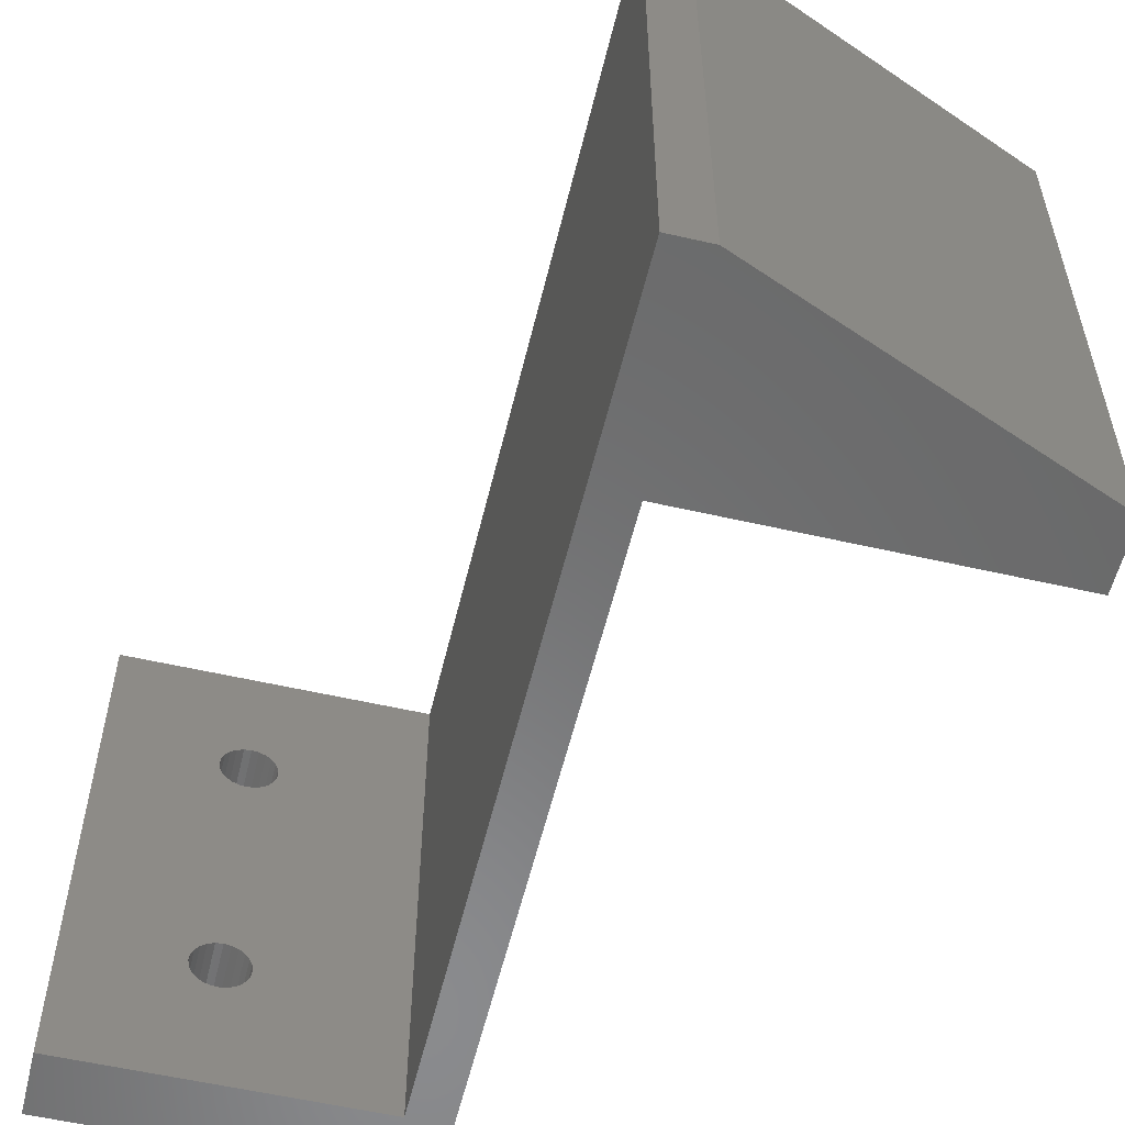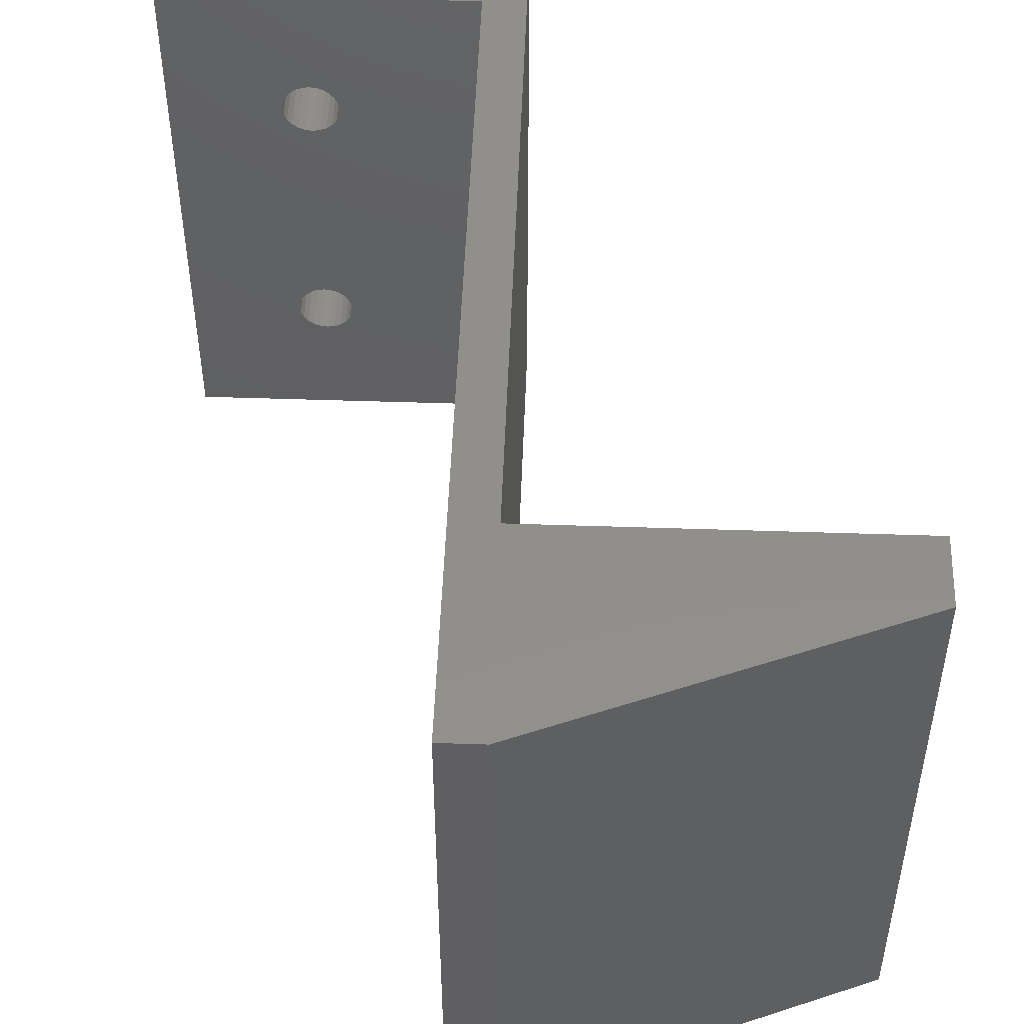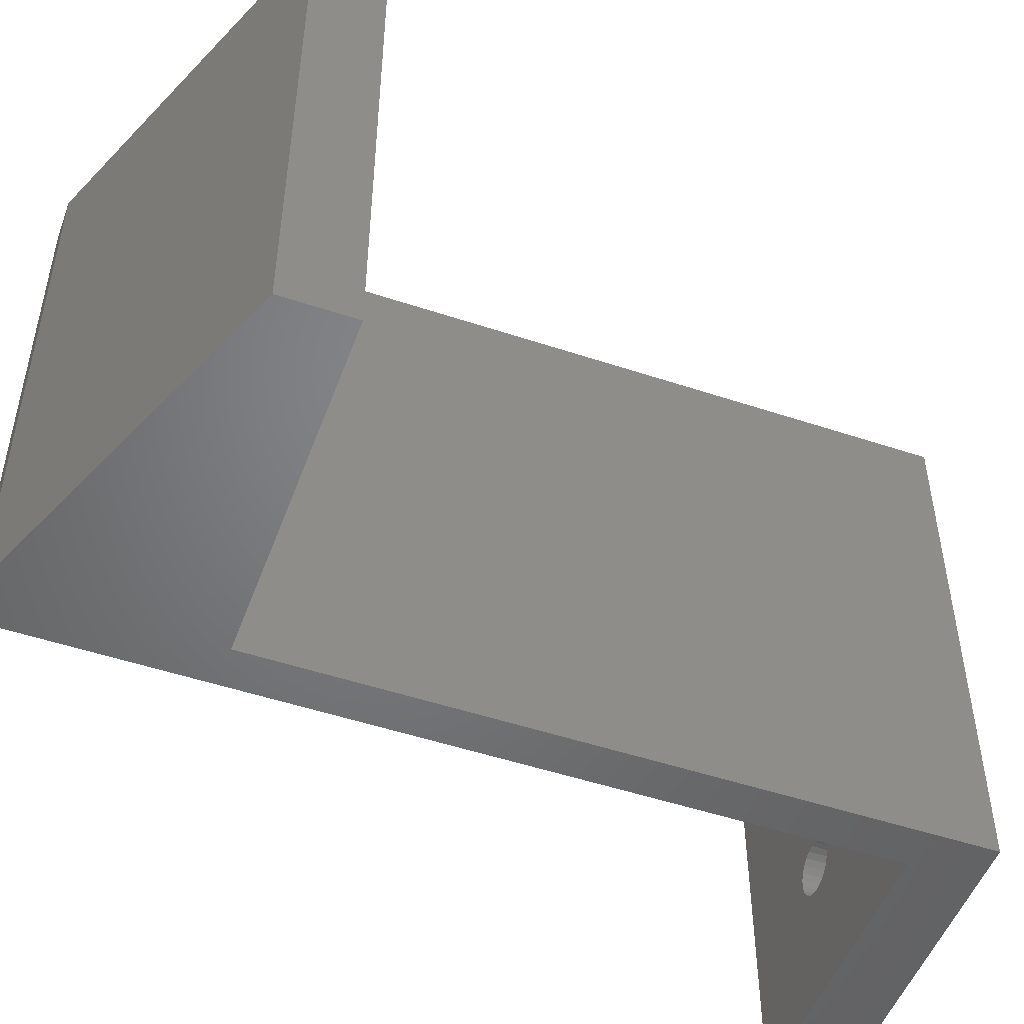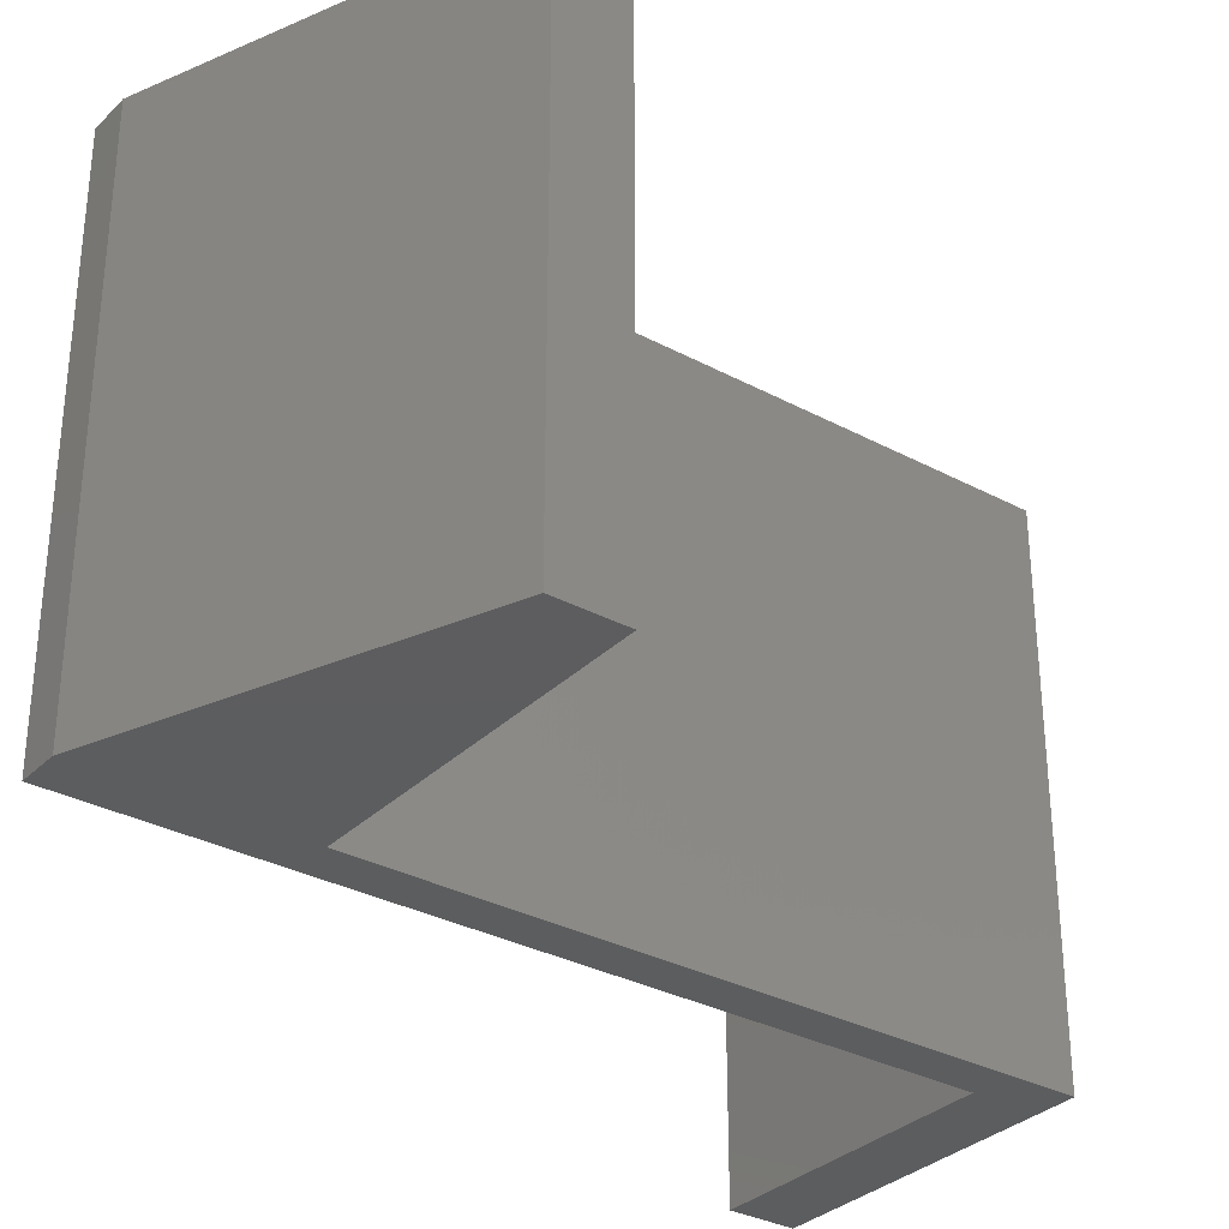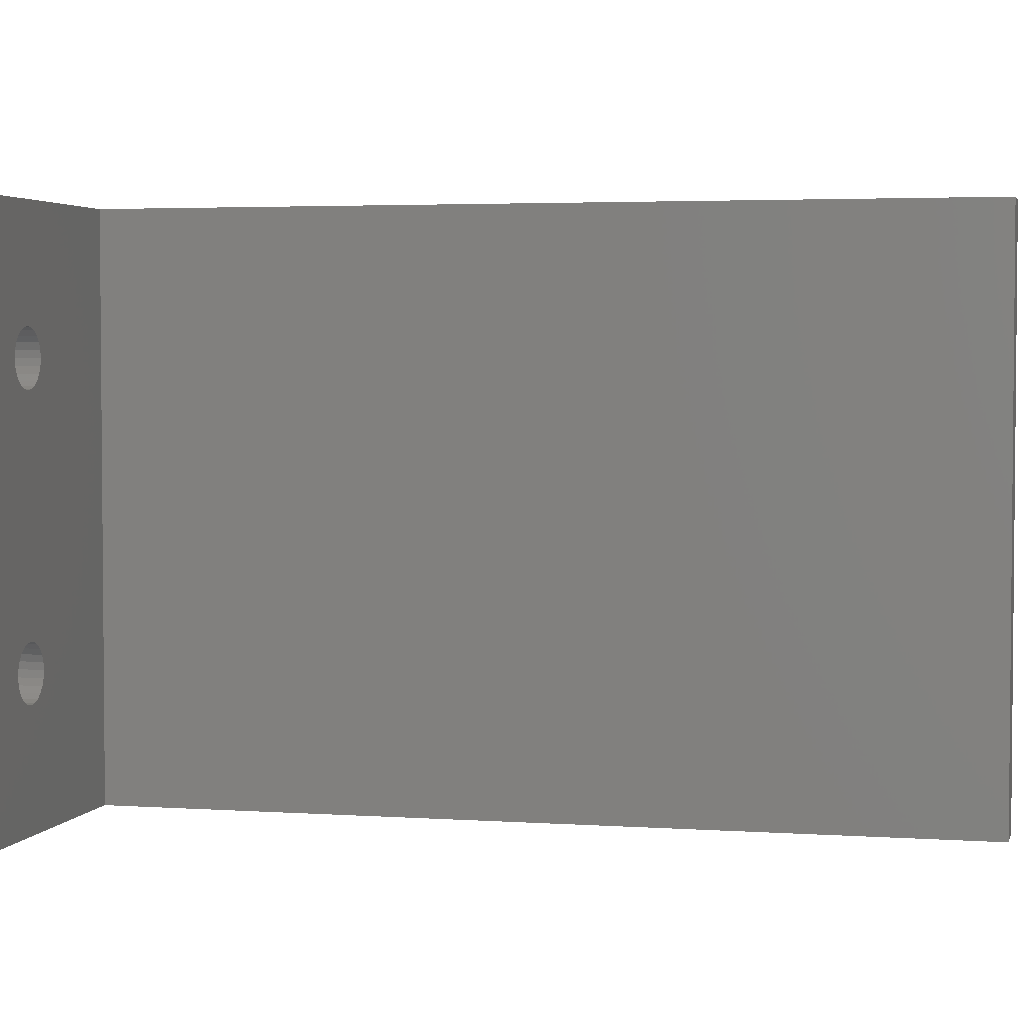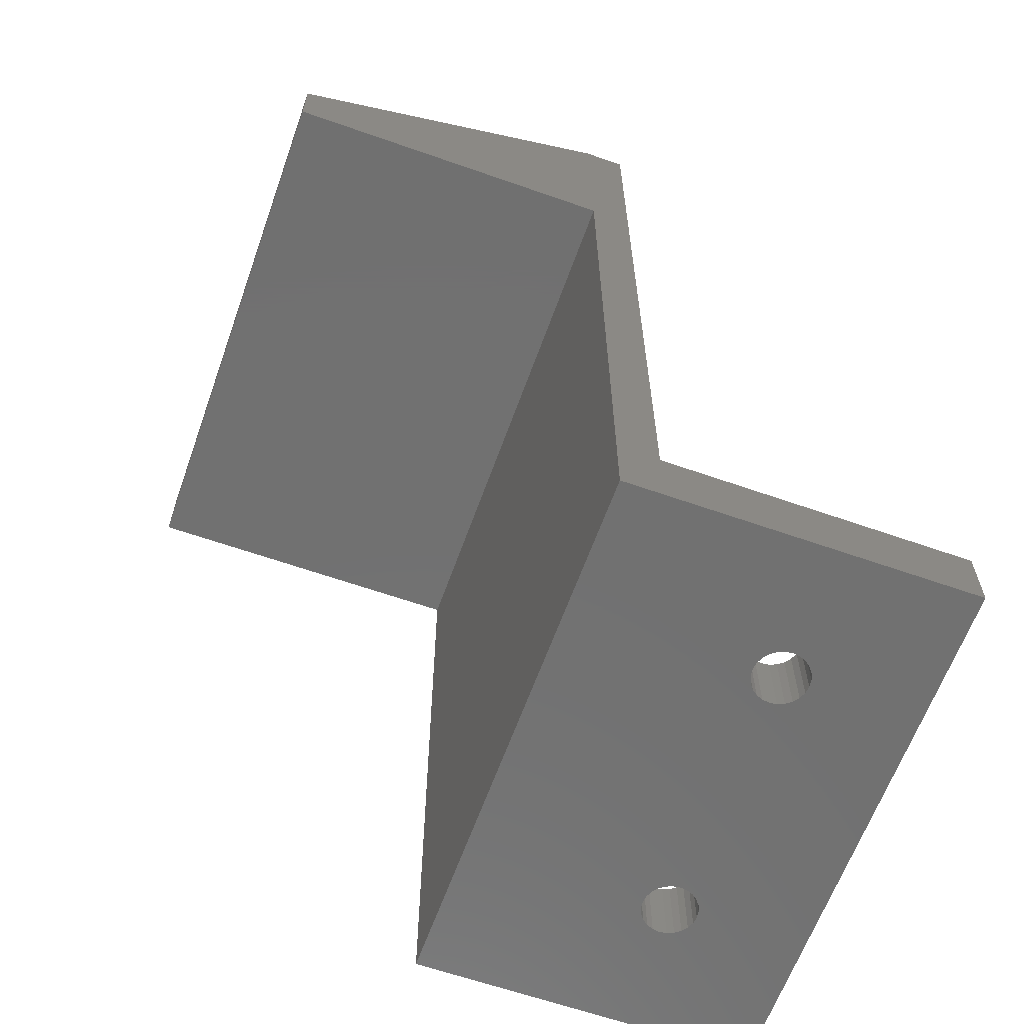
<metadata>
{"format":"stl","ext":"stl","renderer":"f3d","projection":"perspective","resolution":1024,"background":"white","views":[{"elev":-56.5,"azim":166.5,"up":"+Z"},{"elev":50.2,"azim":-177.9,"up":"+Z"},{"elev":-50.7,"azim":-110.0,"up":"+Z"},{"elev":-32.2,"azim":-126.8,"up":"+Z"},{"elev":3.3,"azim":103.4,"up":"+Z"},{"elev":-62.9,"azim":-19.6,"up":"+Y"}]}
</metadata>
<code>
# stl→obj: 114 verts, 232 faces
v 64.15 44.12 4.512e-14
v 55.15 44.12 8.568
v 39.15 44.12 4.512e-14
v 55.57 44.12 8.886
v 55.88 44.12 9.3
v 56.08 44.12 9.782
v 64.15 44.12 40
v 54.67 44.12 8.368
v 54.15 44.12 8.3
v 56.15 44.12 10.3
v 56.08 44.12 10.82
v 55.88 44.12 11.3
v 55.57 44.12 11.71
v 55.15 44.12 12.03
v 54.67 44.12 12.23
v 54.15 44.12 12.3
v 55.88 44.12 29.1
v 55.57 44.12 28.69
v 55.15 44.12 28.37
v 54.67 44.12 28.17
v 54.15 44.12 28.1
v 56.08 44.12 29.58
v 56.15 44.12 30.1
v 56.08 44.12 30.62
v 55.88 44.12 31.1
v 55.57 44.12 31.51
v 55.15 44.12 31.83
v 54.67 44.12 32.03
v 54.15 44.12 32.1
v 52.42 44.12 9.3
v 39.15 44.12 40
v 52.74 44.12 8.886
v 53.15 44.12 8.568
v 53.63 44.12 8.368
v 52.22 44.12 9.782
v 52.15 44.12 10.3
v 52.22 44.12 10.82
v 52.42 44.12 11.3
v 52.74 44.12 11.71
v 53.15 44.12 12.03
v 53.63 44.12 12.23
v 52.74 44.12 28.69
v 53.15 44.12 28.37
v 53.63 44.12 28.17
v 52.42 44.12 29.1
v 52.22 44.12 29.58
v 52.15 44.12 30.1
v 52.22 44.12 30.62
v 52.42 44.12 31.1
v 52.74 44.12 31.51
v 53.15 44.12 31.83
v 53.63 44.12 32.03
v 39.15 94.12 40
v 39.15 94.12 4.512e-14
v 42.15 109.1 40
v 42.15 49.12 4.512e-14
v 42.15 49.12 40
v 42.15 109.1 4.512e-14
v 64.15 49.12 40
v 64.15 49.12 4.512e-14
v 14.15 99.12 4.512e-14
v 14.15 94.12 4.512e-14
v 39.15 109.1 4.512e-14
v 14.15 99.12 40
v 14.15 94.12 40
v 39.15 109.1 40
v 55.15 49.12 8.568
v 55.57 49.12 8.886
v 55.88 49.12 9.3
v 56.08 49.12 9.782
v 54.67 49.12 8.368
v 54.15 49.12 8.3
v 56.15 49.12 10.3
v 56.08 49.12 10.82
v 55.88 49.12 11.3
v 55.57 49.12 11.71
v 55.15 49.12 12.03
v 54.67 49.12 12.23
v 54.15 49.12 12.3
v 55.88 49.12 29.1
v 55.57 49.12 28.69
v 55.15 49.12 28.37
v 54.67 49.12 28.17
v 54.15 49.12 28.1
v 56.08 49.12 29.58
v 56.15 49.12 30.1
v 56.08 49.12 30.62
v 55.88 49.12 31.1
v 55.57 49.12 31.51
v 55.15 49.12 31.83
v 54.67 49.12 32.03
v 54.15 49.12 32.1
v 52.22 49.12 9.782
v 52.42 49.12 9.3
v 52.74 49.12 8.886
v 53.15 49.12 8.568
v 53.63 49.12 8.368
v 52.15 49.12 10.3
v 52.22 49.12 10.82
v 52.42 49.12 11.3
v 52.74 49.12 11.71
v 53.15 49.12 12.03
v 53.63 49.12 12.23
v 52.74 49.12 28.69
v 53.15 49.12 28.37
v 53.63 49.12 28.17
v 52.42 49.12 29.1
v 52.22 49.12 29.58
v 52.15 49.12 30.1
v 52.22 49.12 30.62
v 52.42 49.12 31.1
v 52.74 49.12 31.51
v 53.15 49.12 31.83
v 53.63 49.12 32.03
f 1 2 3
f 2 1 4
f 4 1 5
f 5 1 6
f 6 1 7
f 3 2 8
f 3 8 9
f 6 7 10
f 10 7 11
f 11 7 12
f 12 7 13
f 13 7 14
f 14 7 15
f 15 7 16
f 16 7 17
f 16 17 18
f 16 18 19
f 16 19 20
f 16 20 21
f 17 7 22
f 22 7 23
f 23 7 24
f 24 7 25
f 25 7 26
f 26 7 27
f 27 7 28
f 28 7 29
f 3 30 31
f 30 3 32
f 32 3 33
f 33 3 34
f 34 3 9
f 31 30 35
f 31 35 36
f 31 36 37
f 31 37 38
f 31 38 39
f 31 39 40
f 31 40 41
f 31 41 16
f 31 16 42
f 42 16 43
f 43 16 44
f 44 16 21
f 31 42 45
f 31 45 46
f 31 46 47
f 31 47 48
f 31 48 49
f 31 49 50
f 31 50 51
f 31 51 52
f 31 52 29
f 31 29 7
f 53 3 31
f 3 53 54
f 55 56 57
f 56 55 58
f 59 1 7
f 1 59 60
f 54 61 62
f 61 54 63
f 3 56 54
f 56 3 1
f 54 56 63
f 56 1 60
f 58 63 56
f 53 64 65
f 64 53 66
f 31 57 53
f 57 31 7
f 53 57 66
f 57 7 59
f 55 66 57
f 60 67 56
f 67 60 68
f 68 60 69
f 69 60 70
f 70 60 59
f 56 67 71
f 56 71 72
f 70 59 73
f 73 59 74
f 74 59 75
f 75 59 76
f 76 59 77
f 77 59 78
f 78 59 79
f 79 59 80
f 79 80 81
f 79 81 82
f 79 82 83
f 79 83 84
f 80 59 85
f 85 59 86
f 86 59 87
f 87 59 88
f 88 59 89
f 89 59 90
f 90 59 91
f 91 59 92
f 56 93 57
f 93 56 94
f 94 56 95
f 95 56 96
f 96 56 97
f 97 56 72
f 57 93 98
f 57 98 99
f 57 99 100
f 57 100 101
f 57 101 102
f 57 102 103
f 57 103 79
f 57 79 104
f 104 79 105
f 105 79 106
f 106 79 84
f 57 104 107
f 57 107 108
f 57 108 109
f 57 109 110
f 57 110 111
f 57 111 112
f 57 112 113
f 57 113 114
f 57 114 92
f 57 92 59
f 84 44 106
f 44 84 21
f 83 21 84
f 21 83 20
f 82 20 83
f 20 82 19
f 81 19 82
f 19 81 18
f 81 17 18
f 17 81 80
f 80 22 17
f 22 80 85
f 85 23 22
f 23 85 86
f 86 24 23
f 24 86 87
f 87 25 24
f 25 87 88
f 88 26 25
f 26 88 89
f 26 90 27
f 90 26 89
f 27 91 28
f 91 27 90
f 28 92 29
f 92 28 91
f 29 114 52
f 114 29 92
f 52 113 51
f 113 52 114
f 51 112 50
f 112 51 113
f 112 49 50
f 49 112 111
f 111 48 49
f 48 111 110
f 110 47 48
f 47 110 109
f 109 46 47
f 46 109 108
f 108 45 46
f 45 108 107
f 107 42 45
f 42 107 104
f 105 42 104
f 42 105 43
f 106 43 105
f 43 106 44
f 99 36 37
f 36 99 98
f 98 35 36
f 35 98 93
f 93 30 35
f 30 93 94
f 94 32 30
f 32 94 95
f 96 32 95
f 32 96 33
f 97 33 96
f 33 97 34
f 72 34 97
f 34 72 9
f 71 9 72
f 9 71 8
f 67 8 71
f 8 67 2
f 68 2 67
f 2 68 4
f 68 5 4
f 5 68 69
f 69 6 5
f 6 69 70
f 70 10 6
f 10 70 73
f 73 11 10
f 11 73 74
f 74 12 11
f 12 74 75
f 75 13 12
f 13 75 76
f 13 77 14
f 77 13 76
f 14 78 15
f 78 14 77
f 15 79 16
f 79 15 78
f 16 103 41
f 103 16 79
f 41 102 40
f 102 41 103
f 40 101 39
f 101 40 102
f 101 38 39
f 38 101 100
f 100 37 38
f 37 100 99
f 55 63 58
f 63 55 66
f 66 61 63
f 61 66 64
f 53 62 54
f 62 53 65
f 64 62 65
f 62 64 61

</code>
